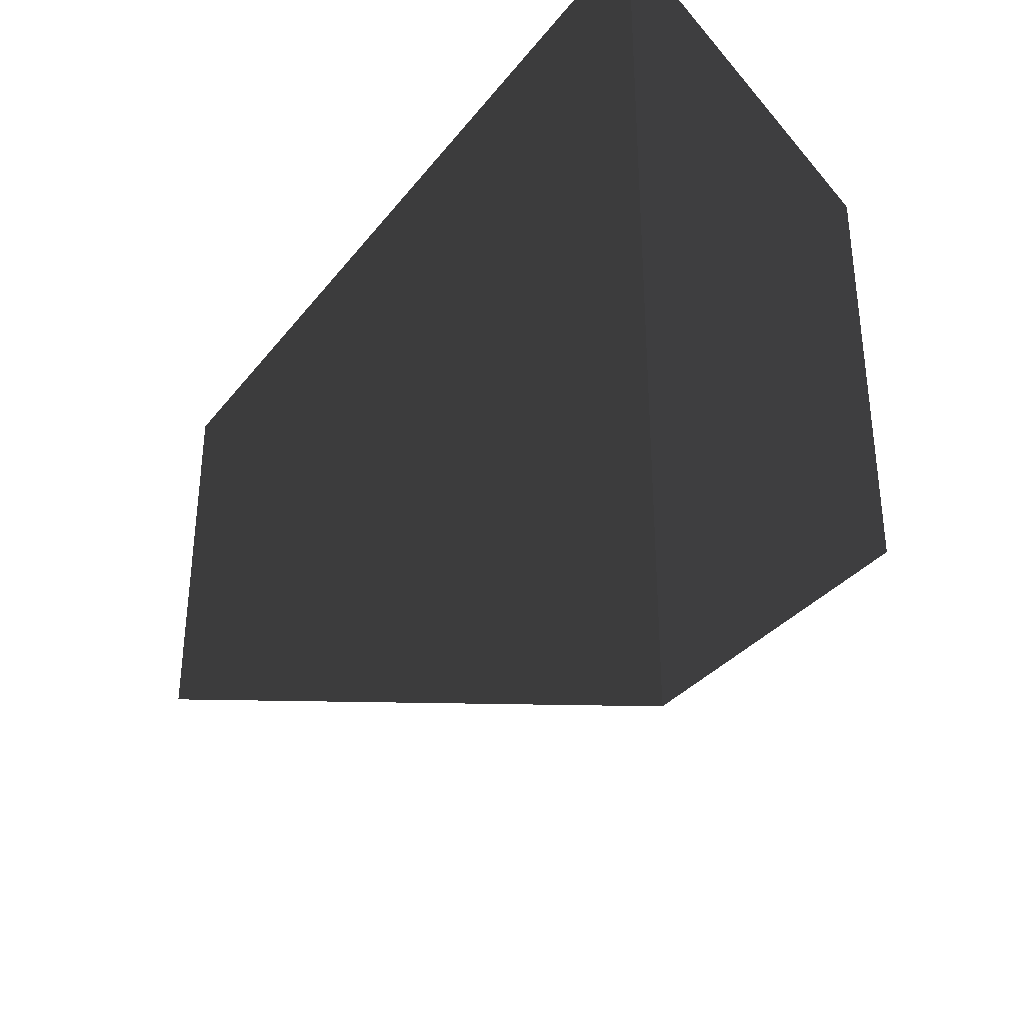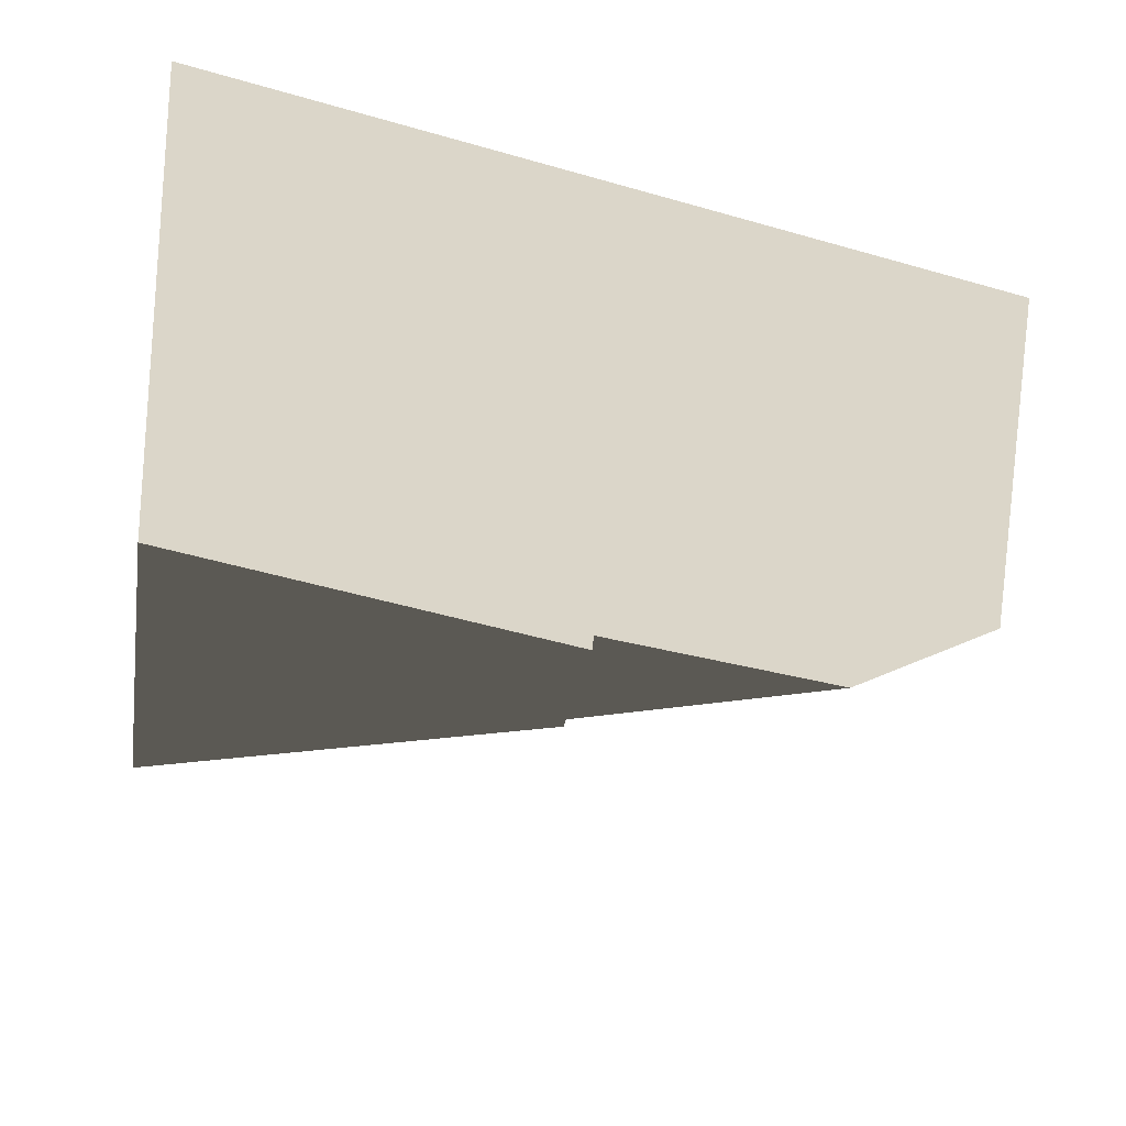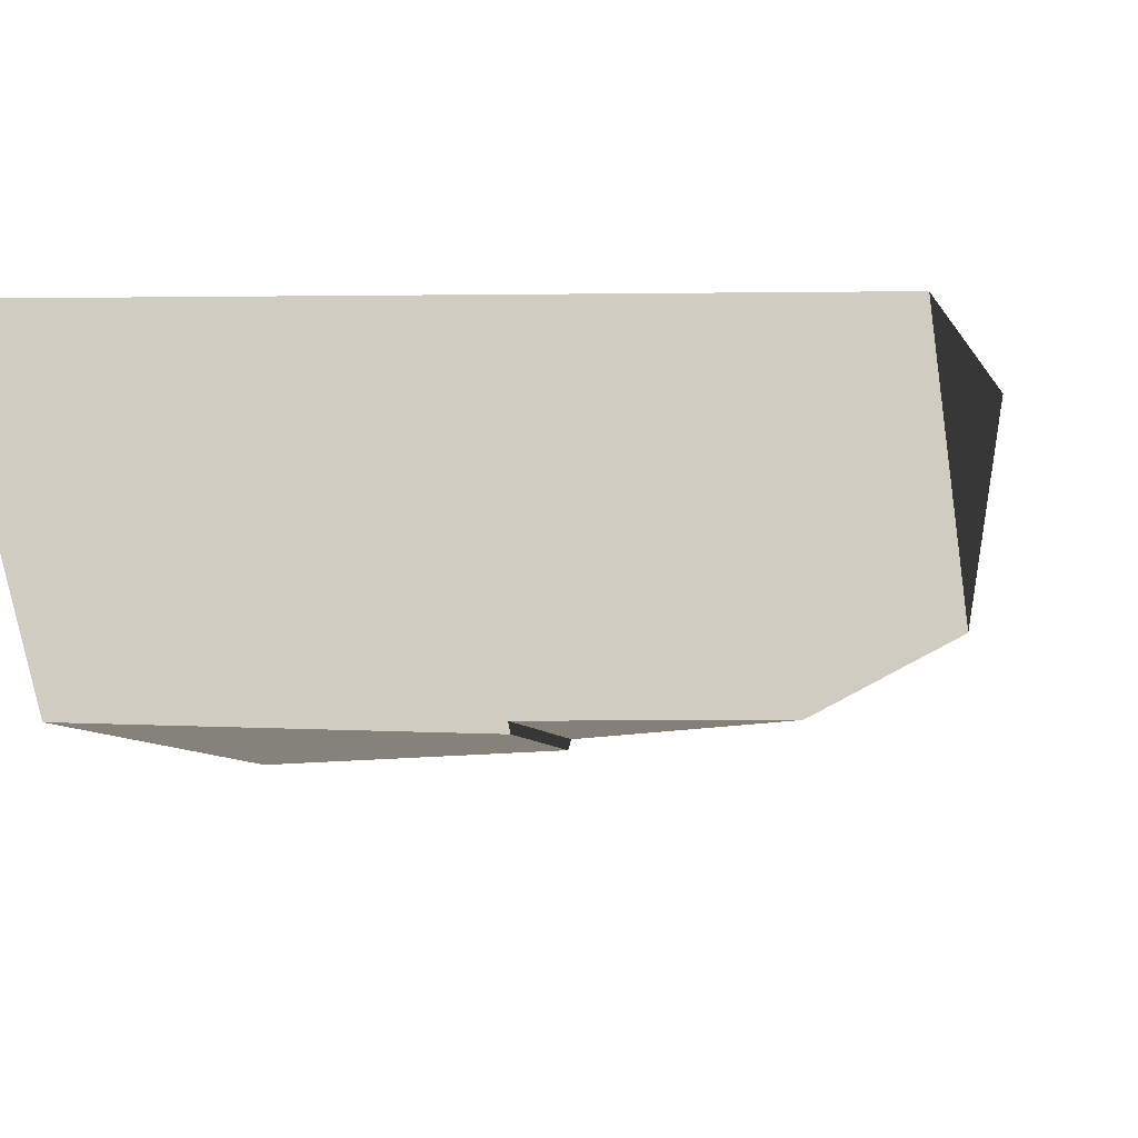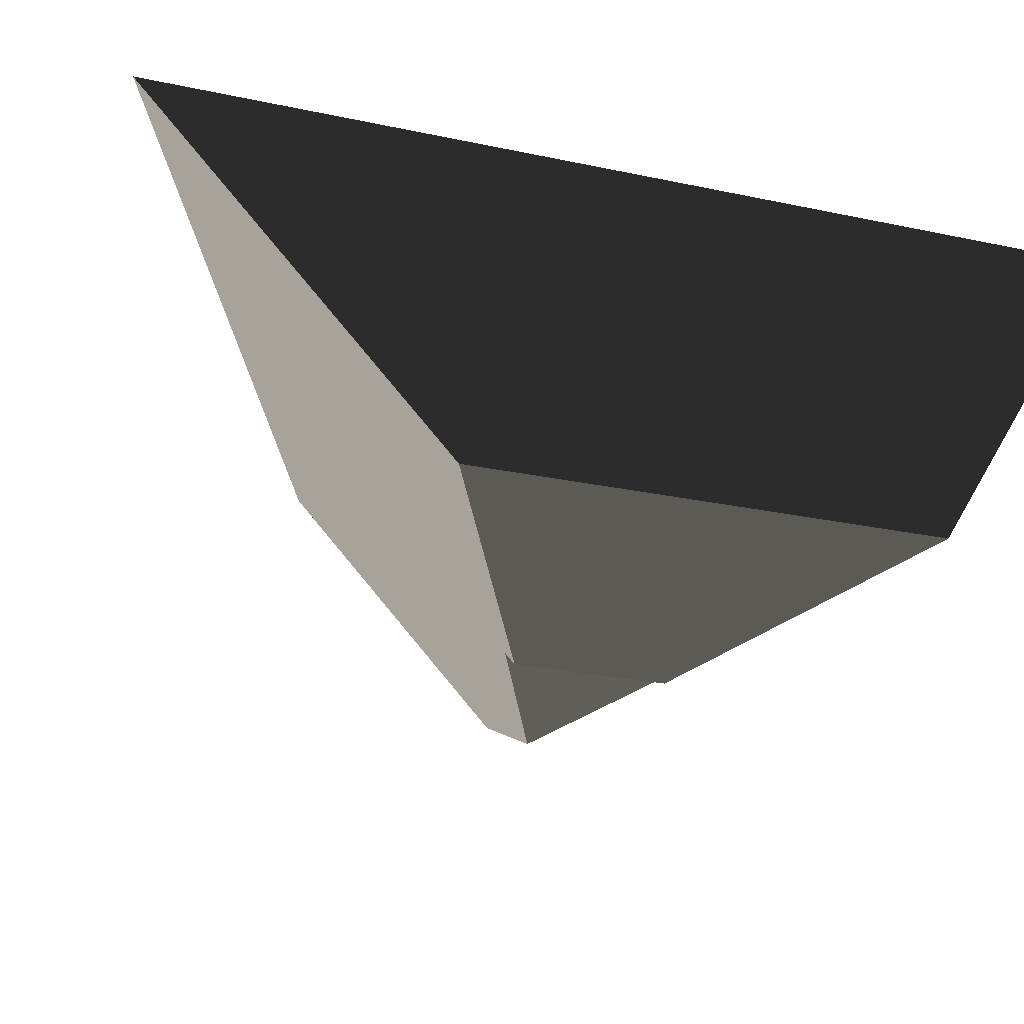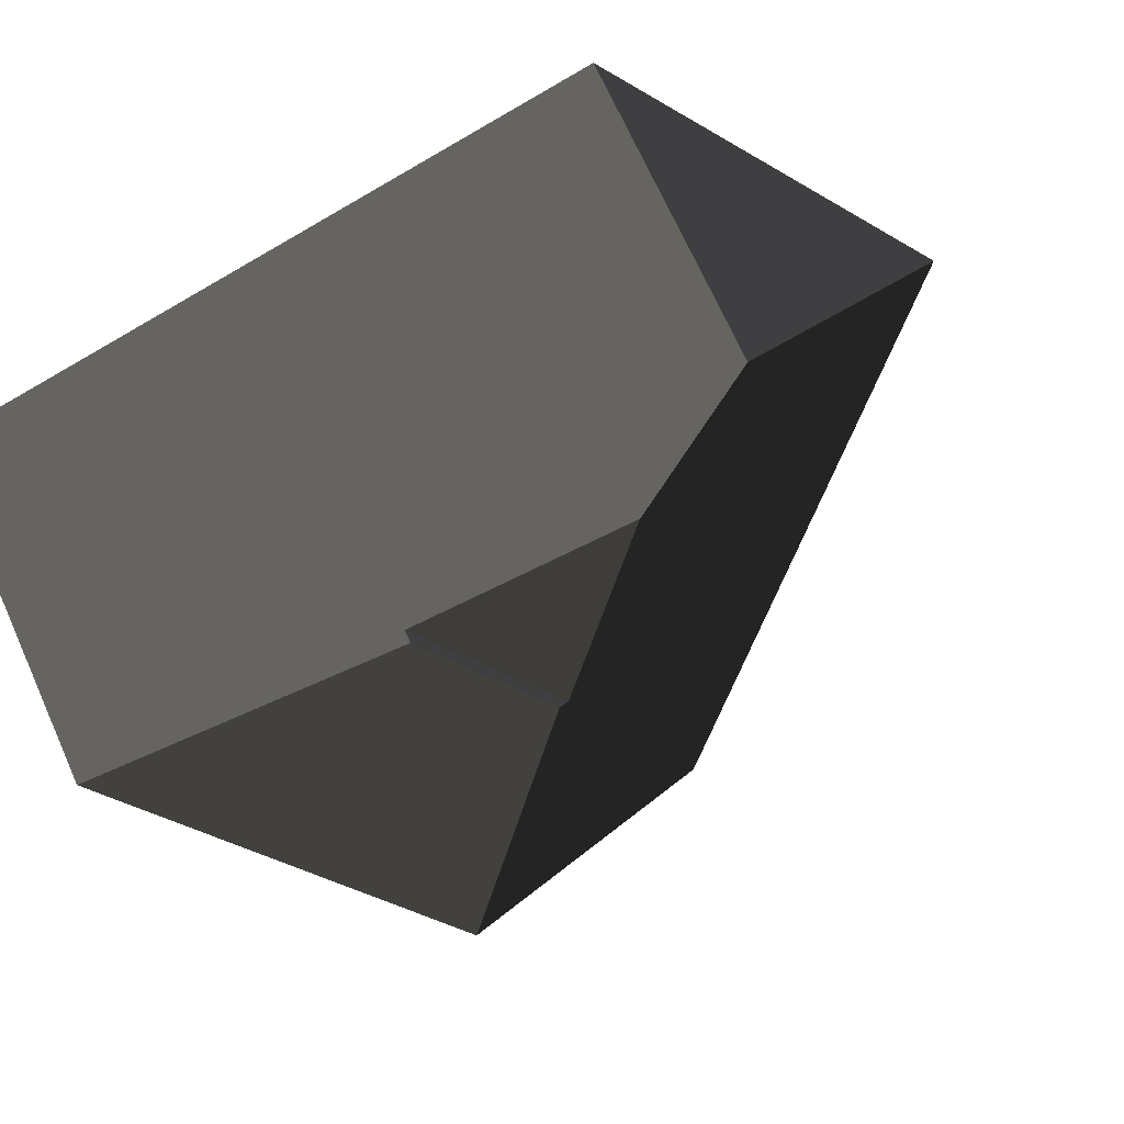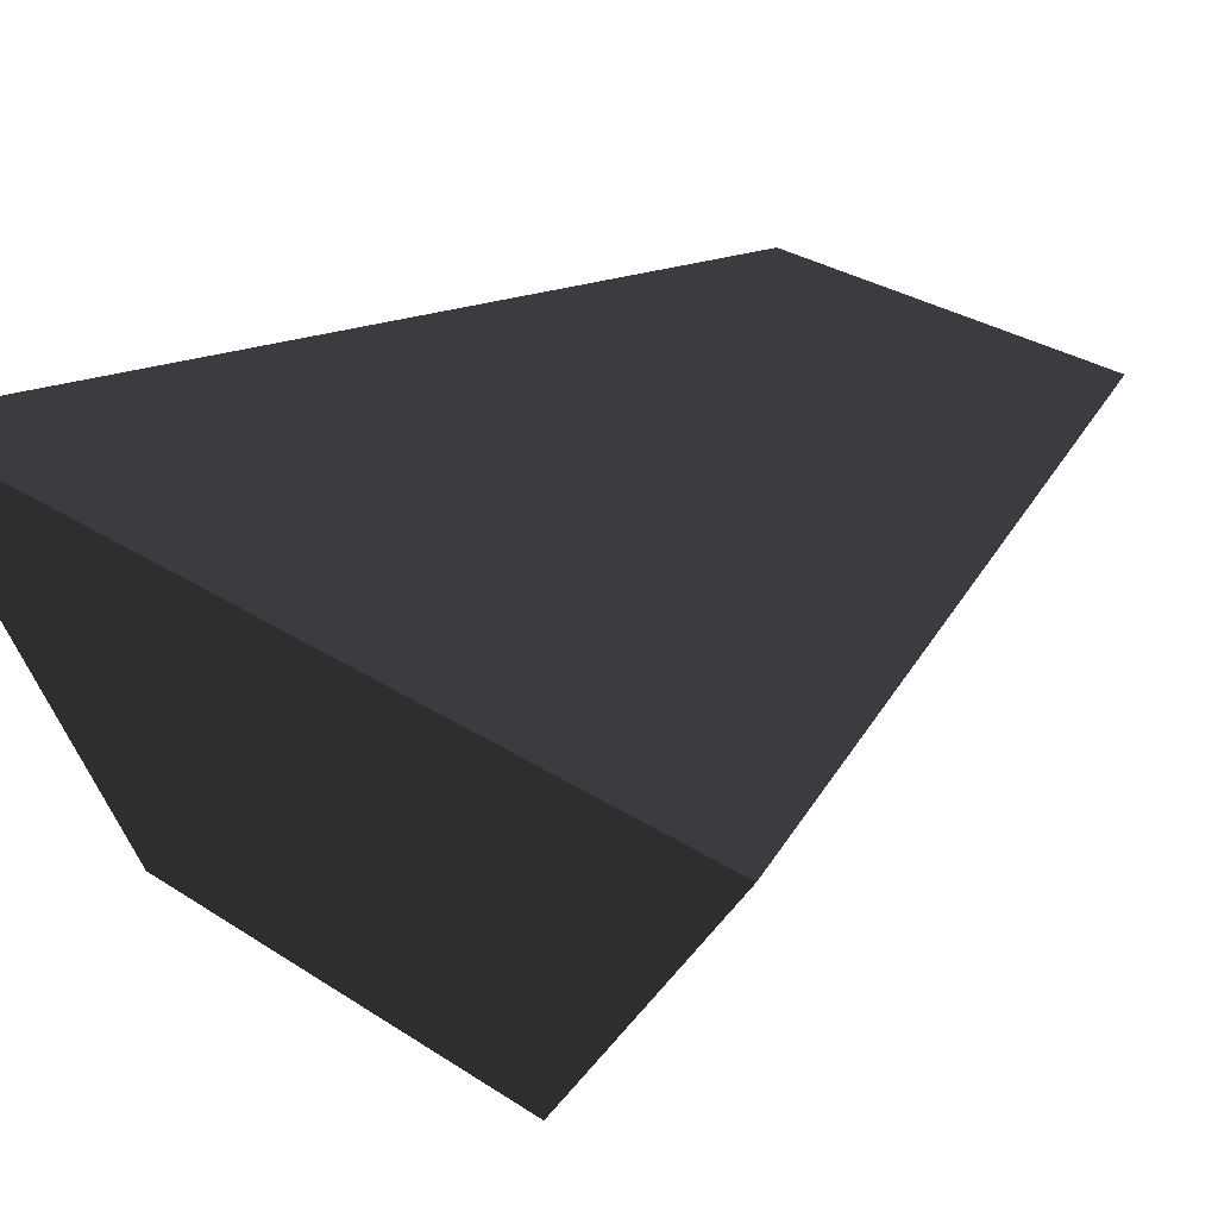
<metadata>
{"format":"obj","ext":"obj","renderer":"f3d","projection":"perspective","resolution":1024,"background":"white","views":[{"elev":-34.9,"azim":49.0,"up":"+Y"},{"elev":-27.5,"azim":171.2,"up":"+Z"},{"elev":-9.0,"azim":-162.2,"up":"+Z"},{"elev":-25.6,"azim":71.1,"up":"+Z"},{"elev":-38.6,"azim":-126.8,"up":"+Z"},{"elev":32.0,"azim":132.1,"up":"+Z"}]}
</metadata>
<code>
g IL_Cupboard_4_sh_2
v 0.8579 1.063 0.3749
v 0 -0.006374 -0.3613
v 0 0.006071 -0.3749
v 0.4133 -0.189 -0.3632
v 0 -0.01626 -0.3506
v 0.8579 -0.3989 -0.3506
v 0.8579 -0.6048 -0.126
v 0.8579 -1.064 0.3749
v -0.8579 0.1016 -0.06186
v 0.7362 -1.01 0.3749
v -0.8579 -0.299 0.3749
v 0 -0.6816 0.3749
v -0.2832 -0.5553 0.3749
v 0.8579 1.063 0.3726
v 0.8579 1.064 0.3749
v 0.8542 1.063 0.3749
v 0.8531 1.063 0.3749
v 0 0.3657 -0.3749
v 0 0.3762 -0.3575
v 0.6848 0.5752 -0.3555
v 0 0.3803 -0.3506
v 0.8579 0.6282 -0.3506
v -0.5397 0.2244 -0.3506
v -0.8579 0.225 -0.1965
v -0.8579 0.2747 -0.1139
v 0.0794 0.8392 0.3749
v -0.8579 0.5684 0.3749
v 0 0.8163 0.3749
v -0.6987 0.6144 0.3749
v 0.8579 1.063 0.3749
v 0.8579 1.063 0.3749
v 0.8579 1.063 0.3749
v 0.8579 1.063 0.3749
v 0.8579 1.063 0.3749
v 0.8579 1.063 0.3749
v 0.8579 1.063 0.3749
v 0 -0.006374 -0.3613
v 0 -0.006374 -0.3613
v 0 -0.006374 -0.3613
v 0 -0.006374 -0.3613
v 0 -0.006374 -0.3613
v 0 0.006071 -0.3749
v 0 0.006071 -0.3749
v 0.4133 -0.189 -0.3632
v 0.4133 -0.189 -0.3632
v 0.4133 -0.189 -0.3632
v 0.4133 -0.189 -0.3632
v 0.4133 -0.189 -0.3632
v 0.4133 -0.189 -0.3632
v 0 -0.01626 -0.3506
v 0 -0.01626 -0.3506
v 0 -0.01626 -0.3506
v 0 -0.01626 -0.3506
v 0 -0.01626 -0.3506
v 0 -0.01626 -0.3506
v 0.8579 -0.3989 -0.3506
v 0.8579 -0.3989 -0.3506
v 0.8579 -0.3989 -0.3506
v 0.8579 -0.6048 -0.126
v 0.8579 -0.6048 -0.126
v 0.8579 -0.6048 -0.126
v 0.8579 -0.6048 -0.126
v 0.8579 -0.6048 -0.126
v 0.8579 -0.6048 -0.126
v 0.8579 -0.6048 -0.126
v 0.8579 -0.6048 -0.126
v 0.8579 -1.064 0.3749
v 0.8579 -1.064 0.3749
v -0.8579 0.1016 -0.06186
v -0.8579 0.1016 -0.06186
v -0.8579 0.1016 -0.06186
v -0.8579 0.1016 -0.06186
v -0.8579 0.1016 -0.06186
v 0.7362 -1.01 0.3749
v 0.7362 -1.01 0.3749
v 0.7362 -1.01 0.3749
v 0.7362 -1.01 0.3749
v 0.7362 -1.01 0.3749
v -0.8579 -0.299 0.3749
v -0.8579 -0.299 0.3749
v 0 -0.6816 0.3749
v 0 -0.6816 0.3749
v 0 -0.6816 0.3749
v 0 -0.6816 0.3749
v -0.2832 -0.5553 0.3749
v -0.2832 -0.5553 0.3749
v -0.2832 -0.5553 0.3749
v -0.2832 -0.5553 0.3749
v -0.2832 -0.5553 0.3749
v -0.2832 -0.5553 0.3749
v -0.2832 -0.5553 0.3749
v 0.8579 1.063 0.3726
v 0.8579 1.063 0.3726
v 0.8579 1.063 0.3726
v 0.8579 1.063 0.3726
v 0.8579 1.063 0.3726
v 0.8579 1.064 0.3749
v 0.8579 1.064 0.3749
v 0.8542 1.063 0.3749
v 0.8542 1.063 0.3749
v 0.8542 1.063 0.3749
v 0.8542 1.063 0.3749
v 0.8531 1.063 0.3749
v 0.8531 1.063 0.3749
v 0.8531 1.063 0.3749
v 0 0.3657 -0.3749
v 0 0.3657 -0.3749
v 0 0.3657 -0.3749
v 0 0.3657 -0.3749
v 0 0.3762 -0.3575
v 0 0.3762 -0.3575
v 0 0.3762 -0.3575
v 0.6848 0.5752 -0.3555
v 0.6848 0.5752 -0.3555
v 0.6848 0.5752 -0.3555
v 0.6848 0.5752 -0.3555
v 0.6848 0.5752 -0.3555
v 0.6848 0.5752 -0.3555
v 0.6848 0.5752 -0.3555
v 0.6848 0.5752 -0.3555
v 0.6848 0.5752 -0.3555
v 0 0.3803 -0.3506
v 0 0.3803 -0.3506
v 0 0.3803 -0.3506
v 0 0.3803 -0.3506
v 0 0.3803 -0.3506
v 0 0.3803 -0.3506
v 0 0.3803 -0.3506
v 0.8579 0.6282 -0.3506
v 0.8579 0.6282 -0.3506
v 0.8579 0.6282 -0.3506
v -0.5397 0.2244 -0.3506
v -0.5397 0.2244 -0.3506
v -0.5397 0.2244 -0.3506
v -0.5397 0.2244 -0.3506
v -0.5397 0.2244 -0.3506
v -0.5397 0.2244 -0.3506
v -0.8579 0.225 -0.1965
v -0.8579 0.225 -0.1965
v -0.8579 0.2747 -0.1139
v -0.8579 0.2747 -0.1139
v -0.8579 0.2747 -0.1139
v -0.8579 0.2747 -0.1139
v 0.0794 0.8392 0.3749
v 0.0794 0.8392 0.3749
v 0.0794 0.8392 0.3749
v 0.0794 0.8392 0.3749
v 0.0794 0.8392 0.3749
v -0.8579 0.5684 0.3749
v -0.8579 0.5684 0.3749
v -0.8579 0.5684 0.3749
v -0.8579 0.5684 0.3749
v 0 0.8163 0.3749
v 0 0.8163 0.3749
v 0 0.8163 0.3749
v 0 0.8163 0.3749
v 0 0.8163 0.3749
v -0.6987 0.6144 0.3749
v -0.6987 0.6144 0.3749
v -0.6987 0.6144 0.3749
v -0.6987 0.6144 0.3749
v -0.6987 0.6144 0.3749
g IL_Cupboard_4_sh_2_0
f 1 8 7
f 67 30 10
f 14 15 31
f 97 16 32
f 99 17 33
f 42 38 18
f 19 39 21
f 40 53 122
f 22 56 20
f 57 47 113
f 92 34 64
f 25 24 69
f 26 35 103
f 76 36 144
f 28 83 77
f 145 153 78
f 27 79 86
f 29 149 87
f 106 41 110
f 107 114 48
f 49 43 108
f 123 55 132
f 129 93 65
f 66 58 130
f 70 80 150
f 151 140 71
f 89 84 154
f 155 158 90
g IL_Cupboard_4_sh_2_1
f 2 3 4
f 59 68 74
f 5 37 44
f 60 75 12
f 13 11 9
f 81 85 50
f 61 82 51
f 62 52 45
f 46 6 63
f 54 88 23
f 133 91 72
f 73 138 134
f 115 109 111
f 116 112 124
f 100 98 94
f 141 152 159
f 95 131 117
f 101 96 118
f 104 102 119
f 146 105 120
f 147 121 125
f 156 148 126
f 160 157 127
f 161 128 135
f 142 162 136
f 137 139 143

</code>
